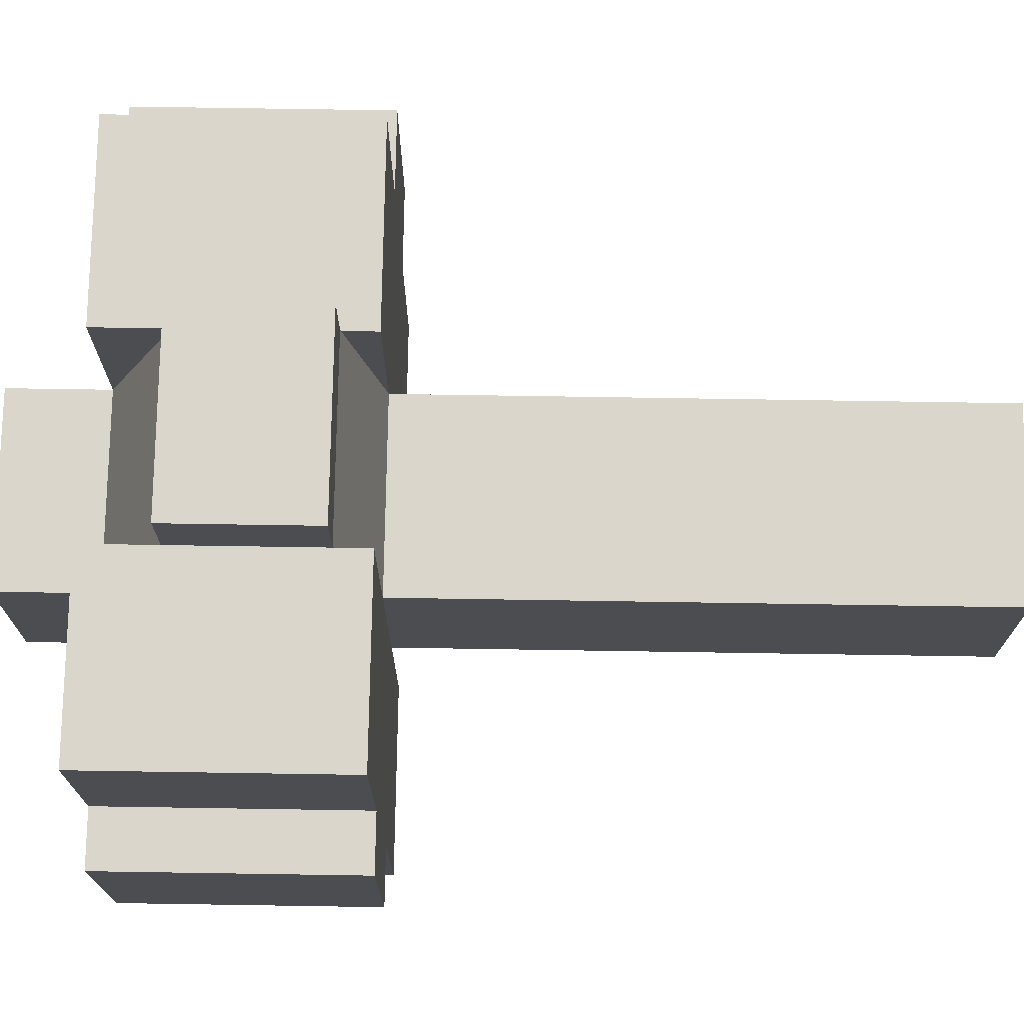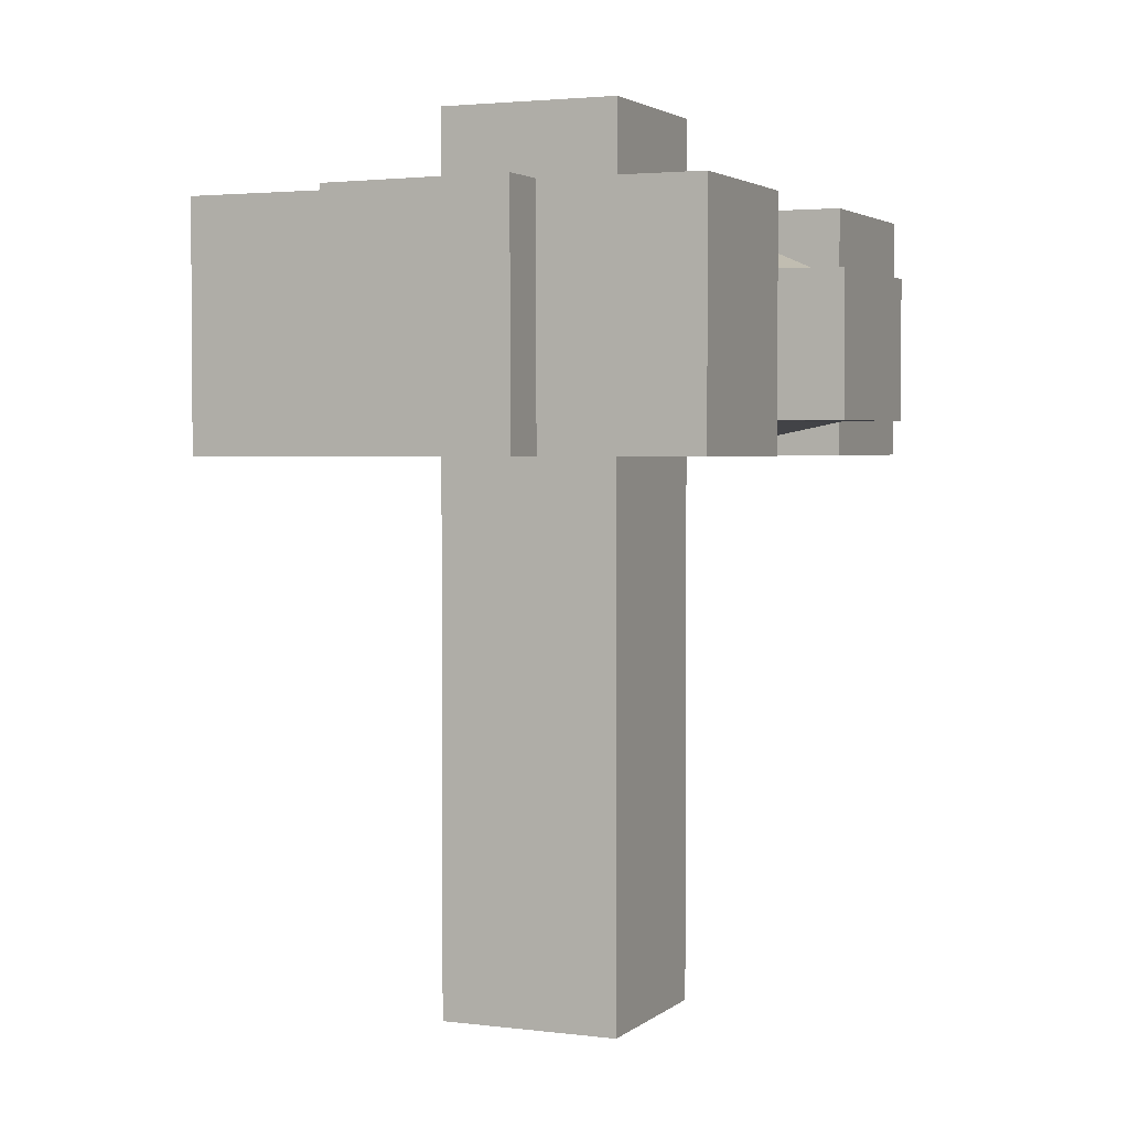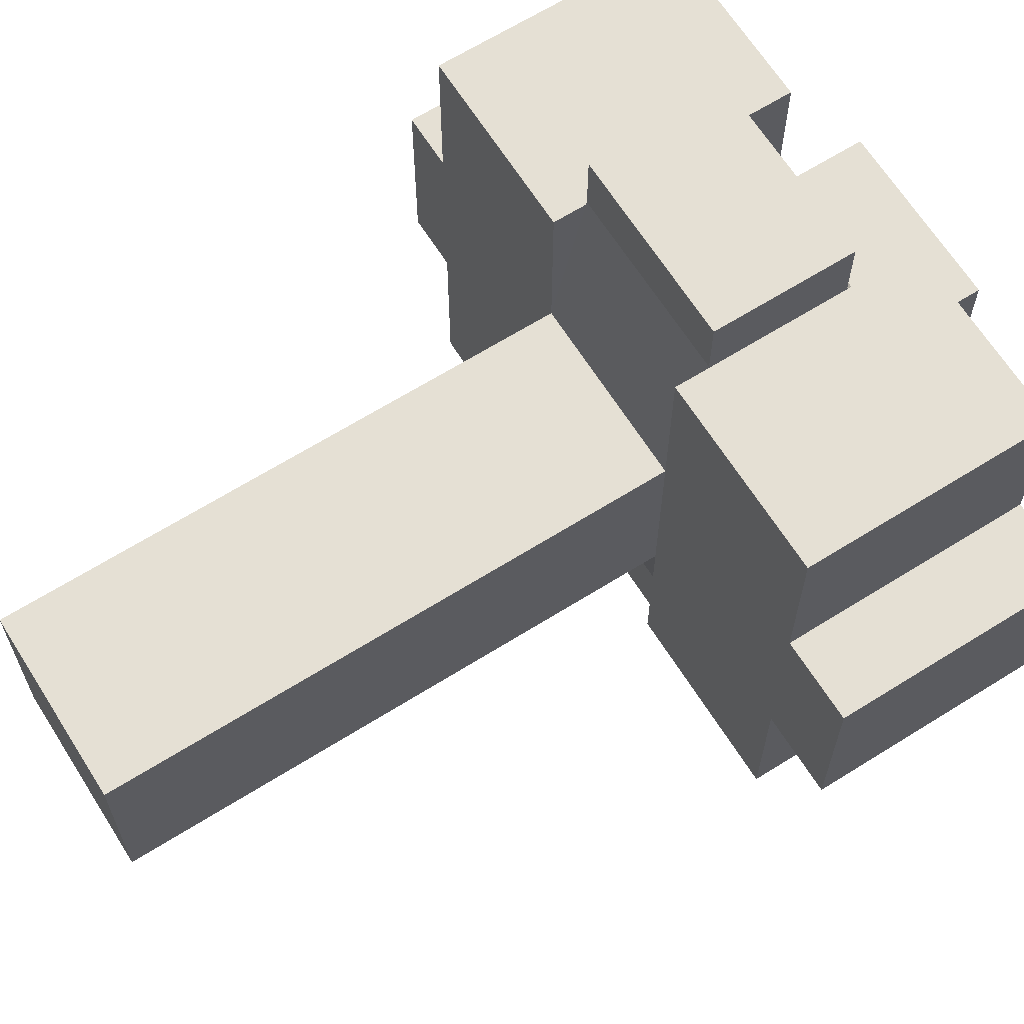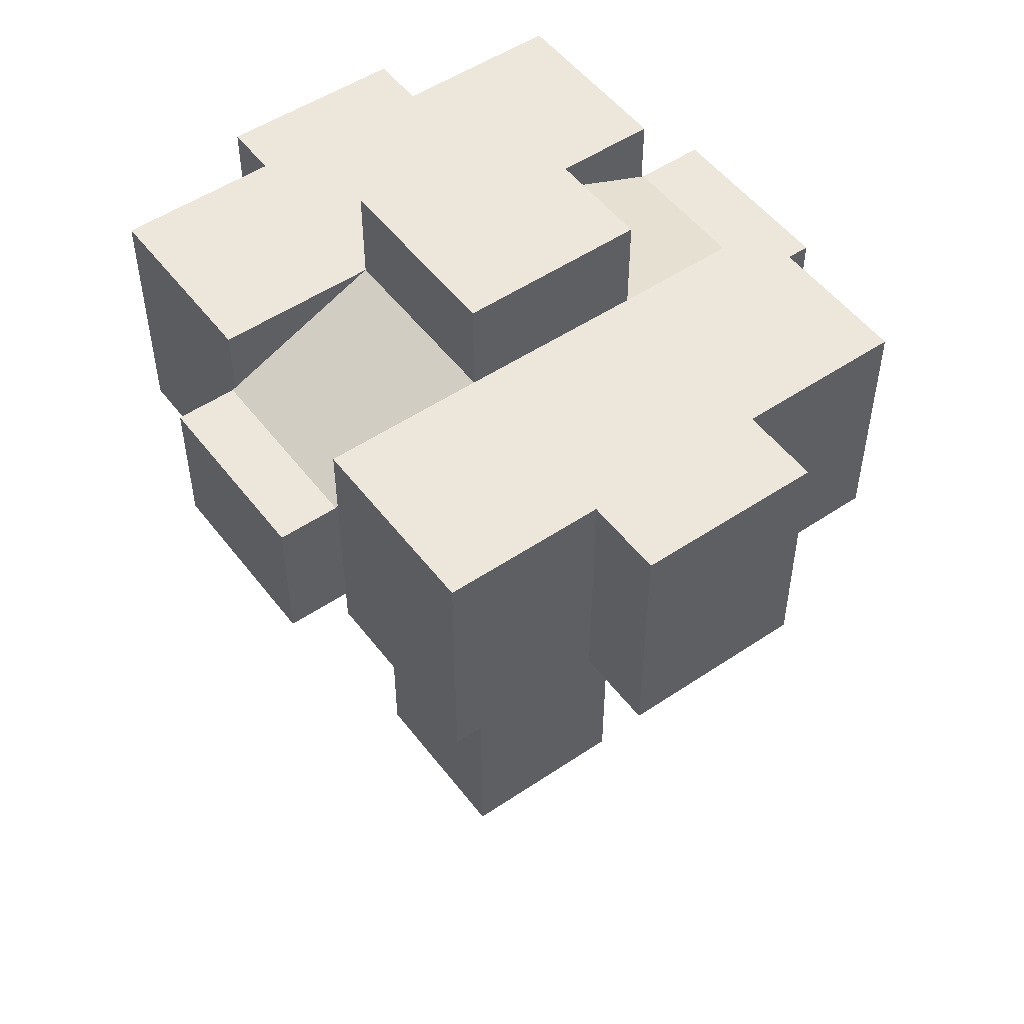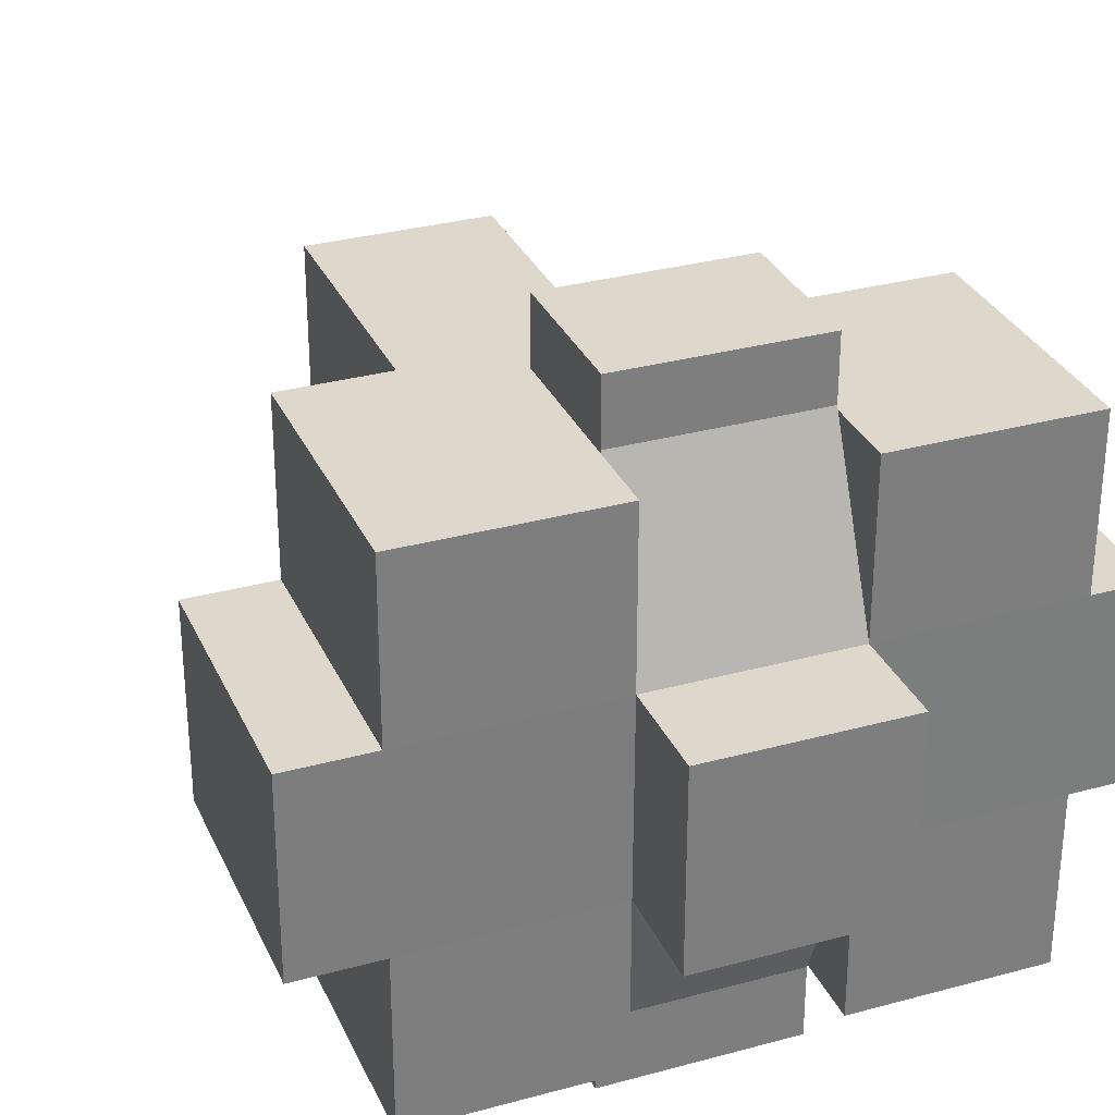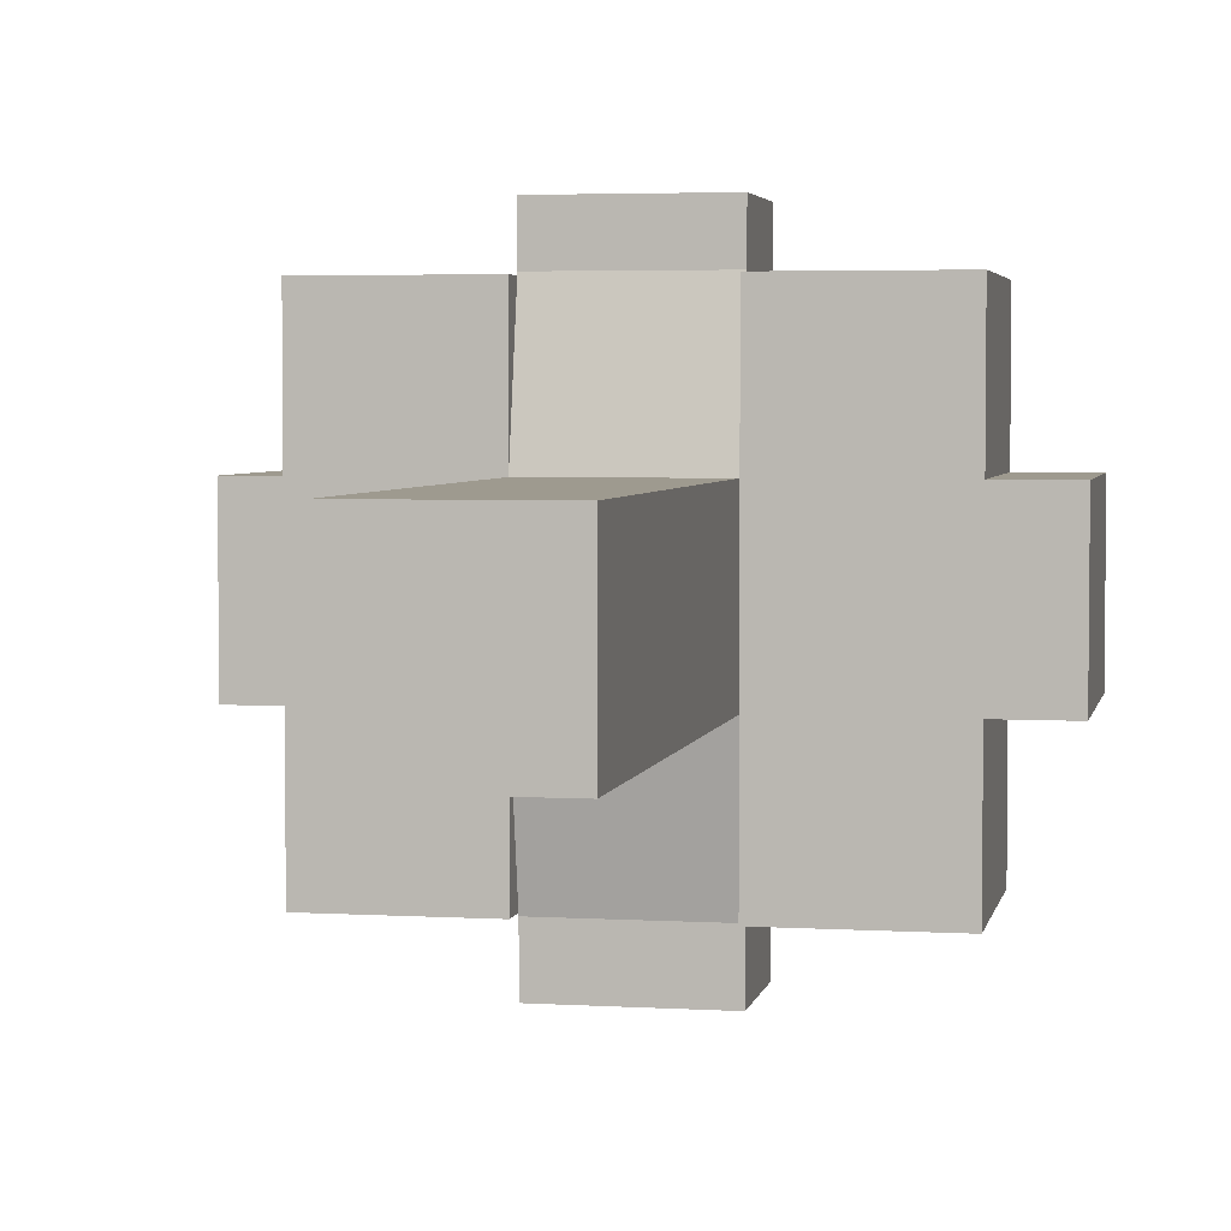
<metadata>
{"format":"obj","ext":"obj","renderer":"f3d","projection":"perspective","resolution":1024,"background":"white","views":[{"elev":73.8,"azim":-89.1,"up":"+Z"},{"elev":2.7,"azim":-66.4,"up":"+Y"},{"elev":65.5,"azim":57.8,"up":"+Z"},{"elev":51.6,"azim":53.8,"up":"+Y"},{"elev":31.2,"azim":158.7,"up":"+Z"},{"elev":3.8,"azim":11.2,"up":"+Z"}]}
</metadata>
<code>
o Cube
v -0.5 -0.000861 0.5
v -0.5 0.9991 0.5
v -0.5 -0.000861 -0.5
v -0.5 0.9991 -0.5
v 0.5 -0.000861 0.5
v 0.5 0.9991 0.5
v 0.5 -0.000861 -0.5
v 0.5 0.9991 -0.5
v 0.5 3.011 0.5
v 0.5 3.011 -0.5
v -0.5 3.011 0.5
v -0.5 3.011 -0.5
v 0.5 4.323 0.5
v 0.5 4.316 -0.5
v -0.5 4.324 0.5
v -0.5 4.316 -0.5
v 1.531 3.011 0.5
v 1.531 3.011 -0.5
v 1.531 4.323 0.5
v 1.531 4.316 -0.5
v 0.5 3.19 -1.42
v -0.5 3.19 -1.42
v 0.5 3.94 -1.42
v -0.5 3.94 -1.42
v -1.501 3.011 -0.5
v -1.501 3.011 0.5
v -1.501 4.316 -0.5
v -1.501 4.324 0.5
v -0.5 3.19 1.381
v 0.5 3.19 1.381
v -0.5 3.94 1.381
v 0.5 3.94 1.381
v 0.5 4.838 0.5
v 0.5 4.838 -0.5
v -0.5 4.838 0.5
v -0.5 4.838 -0.5
v -0.5 4.324 1.363
v -0.5 3.011 1.363
v -1.501 4.324 1.363
v -1.501 3.011 1.363
v 0.5 4.323 1.368
v 0.5 3.011 1.368
v 1.531 4.323 1.368
v 1.531 3.011 1.368
v 0.5 3.011 -1.404
v 0.5 4.316 -1.404
v 1.531 3.011 -1.404
v 1.531 4.316 -1.404
v -0.5 3.011 -1.405
v -0.5 4.316 -1.405
v -1.501 3.011 -1.405
v -1.501 4.316 -1.405
v 1.965 3.011 0.5
v 1.965 3.011 -0.5
v 1.965 4.323 0.5
v 1.965 4.316 -0.5
v -1.798 3.011 -0.5
v -1.798 3.011 0.5
v -1.798 4.316 -0.5
v -1.798 4.324 0.5
v 0.5 3.19 -1.802
v -0.5 3.19 -1.802
v 0.5 3.94 -1.802
v -0.5 3.94 -1.802
v -0.5 3.19 1.709
v 0.5 3.19 1.709
v -0.5 3.94 1.709
v 0.5 3.94 1.709
f 1 3 7 5
f 4 8 7 3
f 8 6 5 7
f 4 12 10 8
f 2 4 3 1
f 6 2 1 5
f 15 37 38 11
f 8 10 9 6
f 2 11 12 4
f 6 9 11 2
f 15 35 36 16
f 11 29 31 15
f 16 24 22 12
f 13 41 43 19
f 17 53 55 19
f 13 19 20 14
f 20 48 46 14
f 10 18 17 9
f 22 62 61 21
f 14 23 24 16
f 10 21 23 14
f 12 22 21 10
f 28 60 58 26
f 16 27 28 15
f 11 26 25 12
f 16 50 52 27
f 29 65 67 31
f 15 31 32 13
f 13 32 30 9
f 9 30 29 11
f 33 34 36 35
f 13 33 35 15
f 16 36 34 14
f 14 34 33 13
f 37 39 40 38
f 26 40 39 28
f 11 38 40 26
f 28 39 37 15
f 42 44 43 41
f 19 43 44 17
f 9 42 41 13
f 17 44 42 9
f 46 48 47 45
f 10 45 47 18
f 18 47 48 20
f 14 46 45 10
f 49 51 52 50
f 12 49 50 16
f 27 52 51 25
f 25 51 49 12
f 54 56 55 53
f 18 54 53 17
f 20 56 54 18
f 19 55 56 20
f 58 60 59 57
f 27 59 60 28
f 25 57 59 27
f 26 58 57 25
f 62 64 63 61
f 21 61 63 23
f 23 63 64 24
f 24 64 62 22
f 66 68 67 65
f 30 66 65 29
f 32 68 66 30
f 31 67 68 32

</code>
